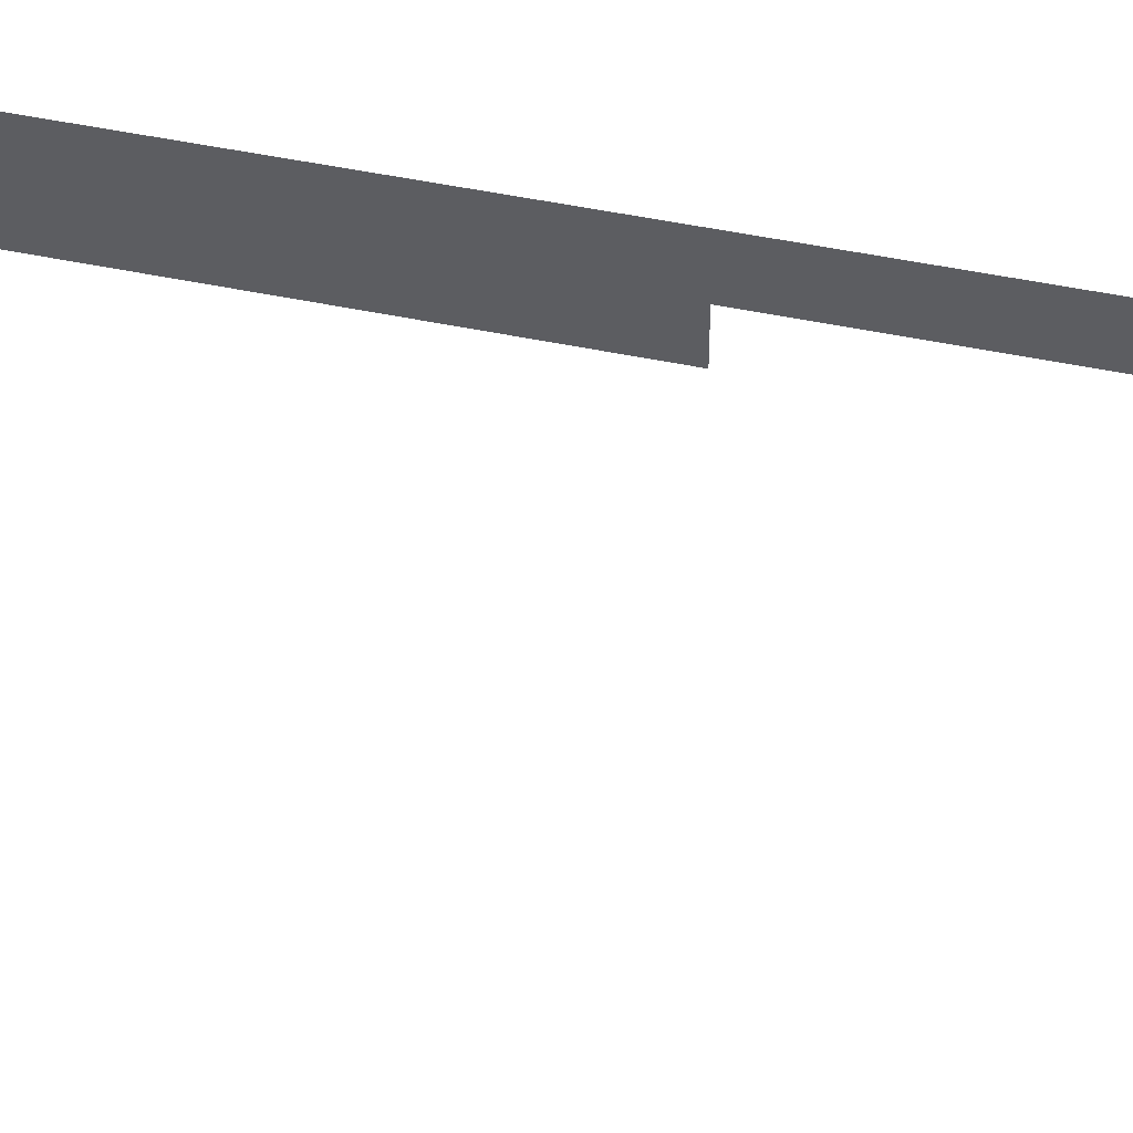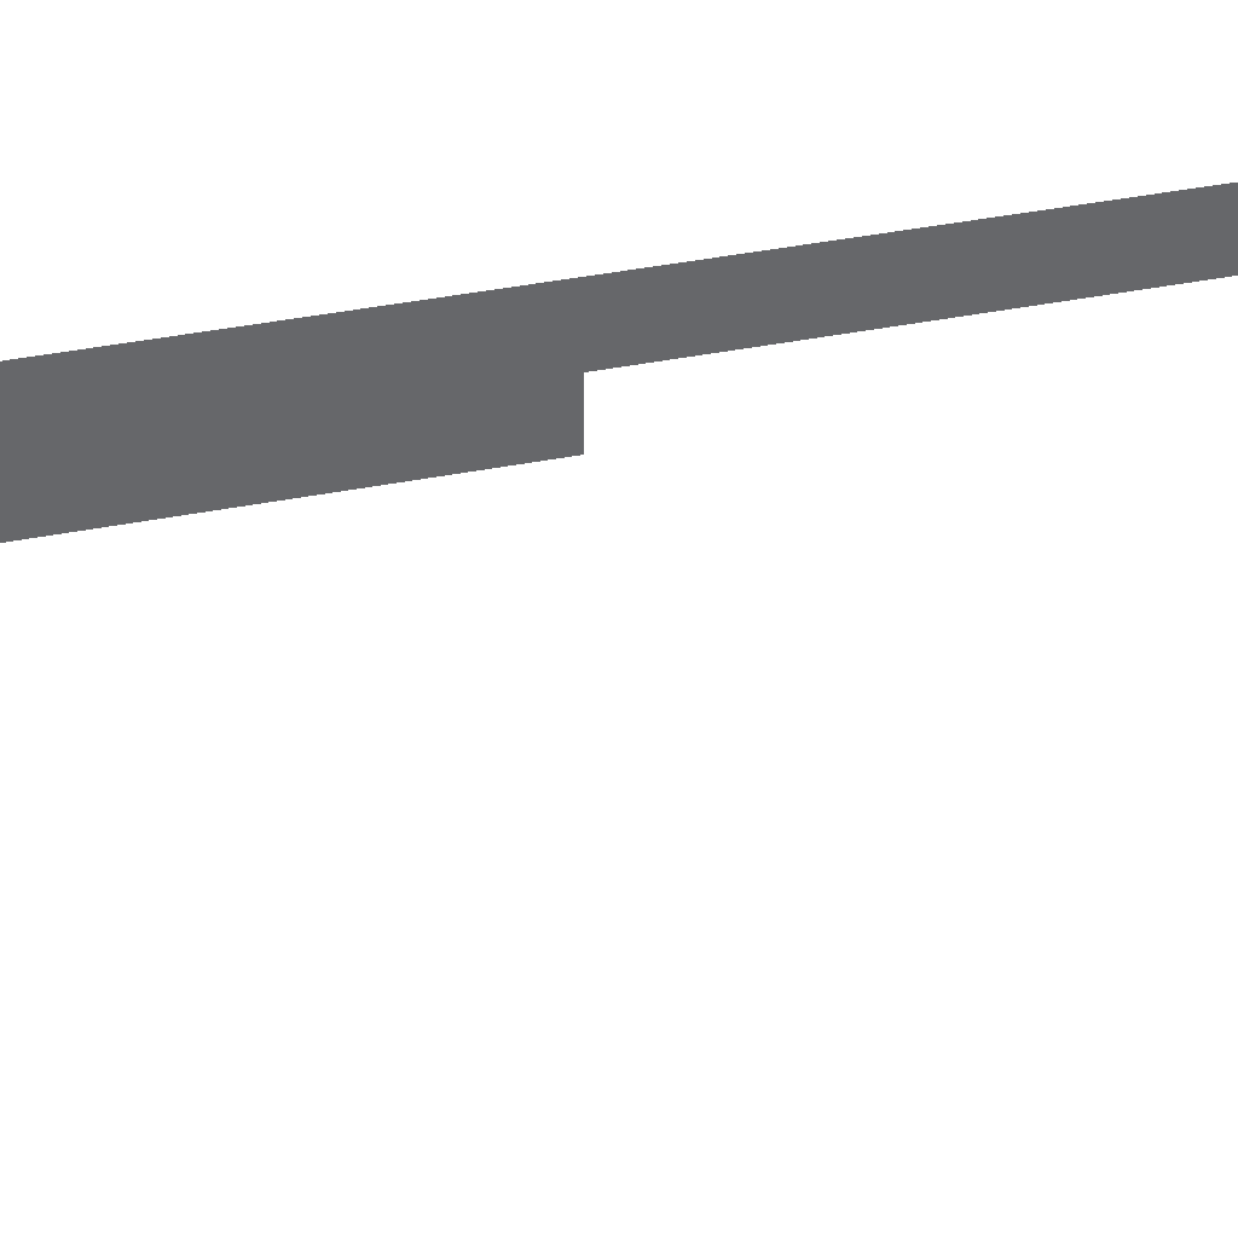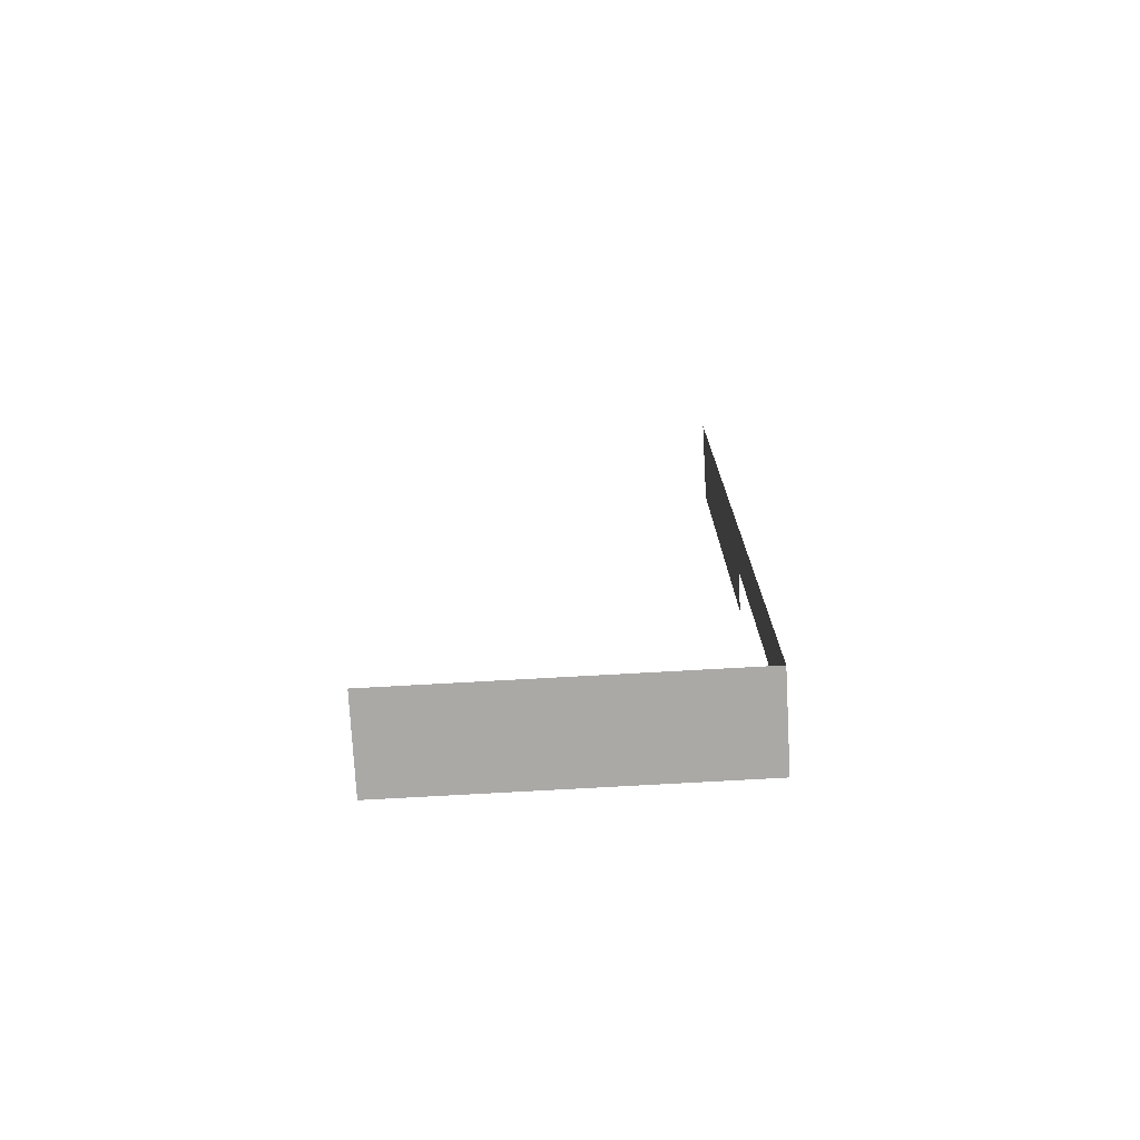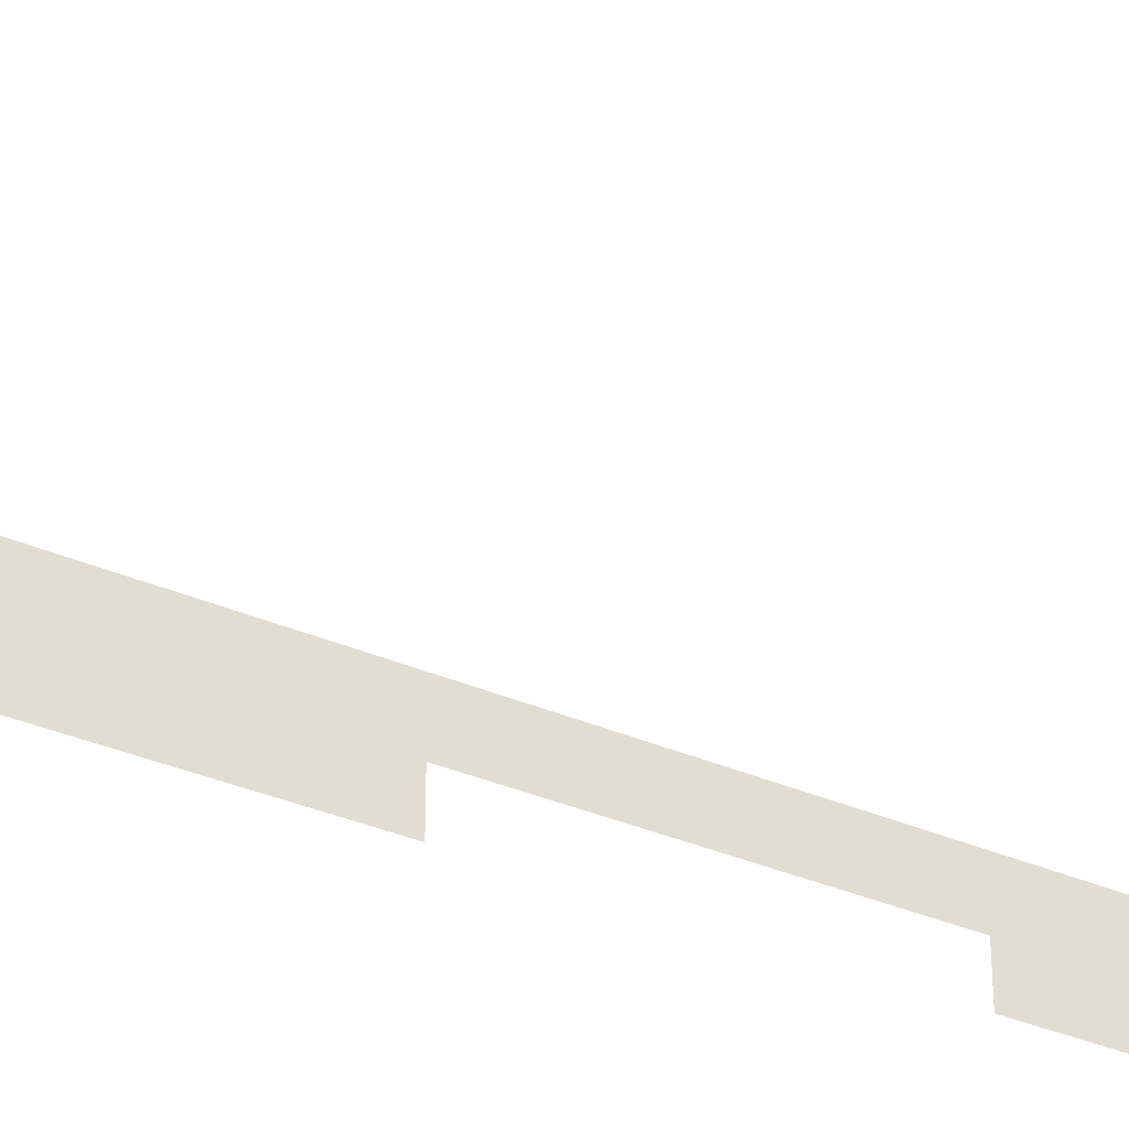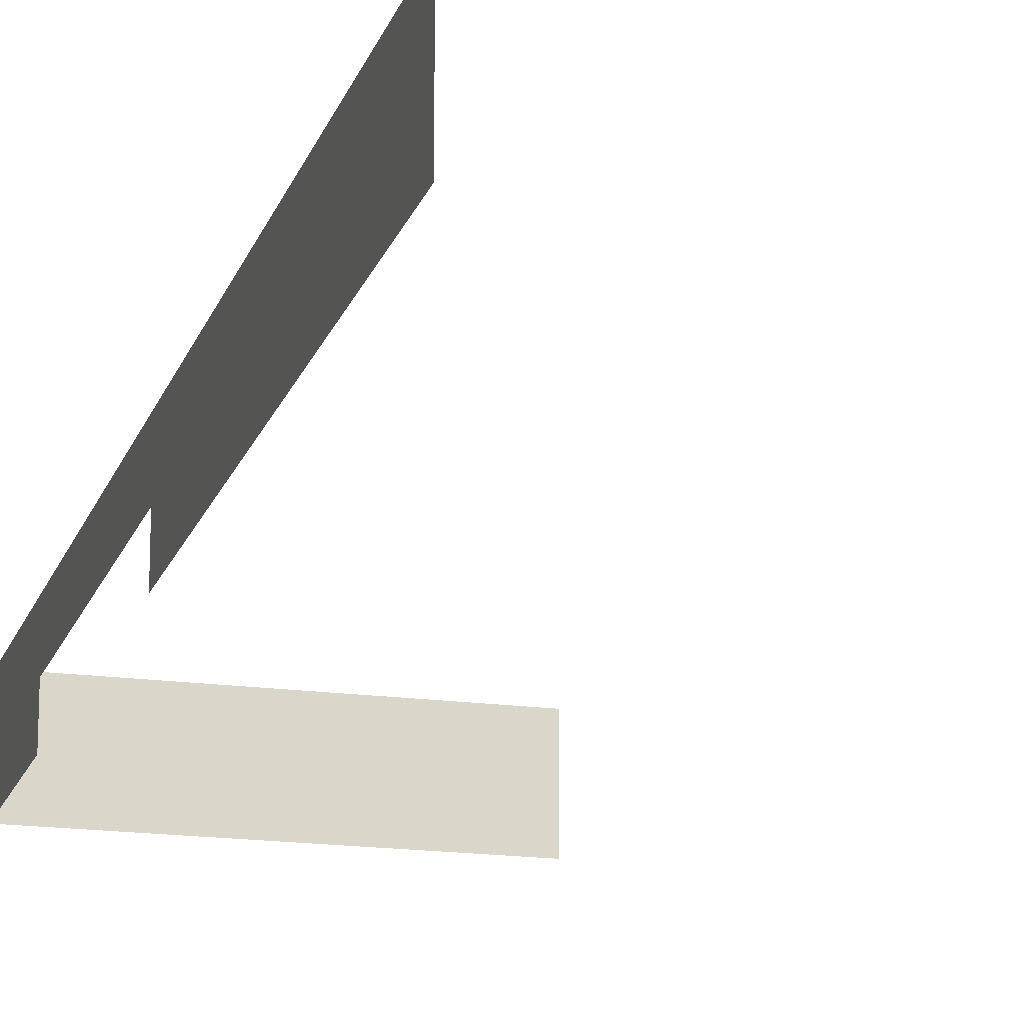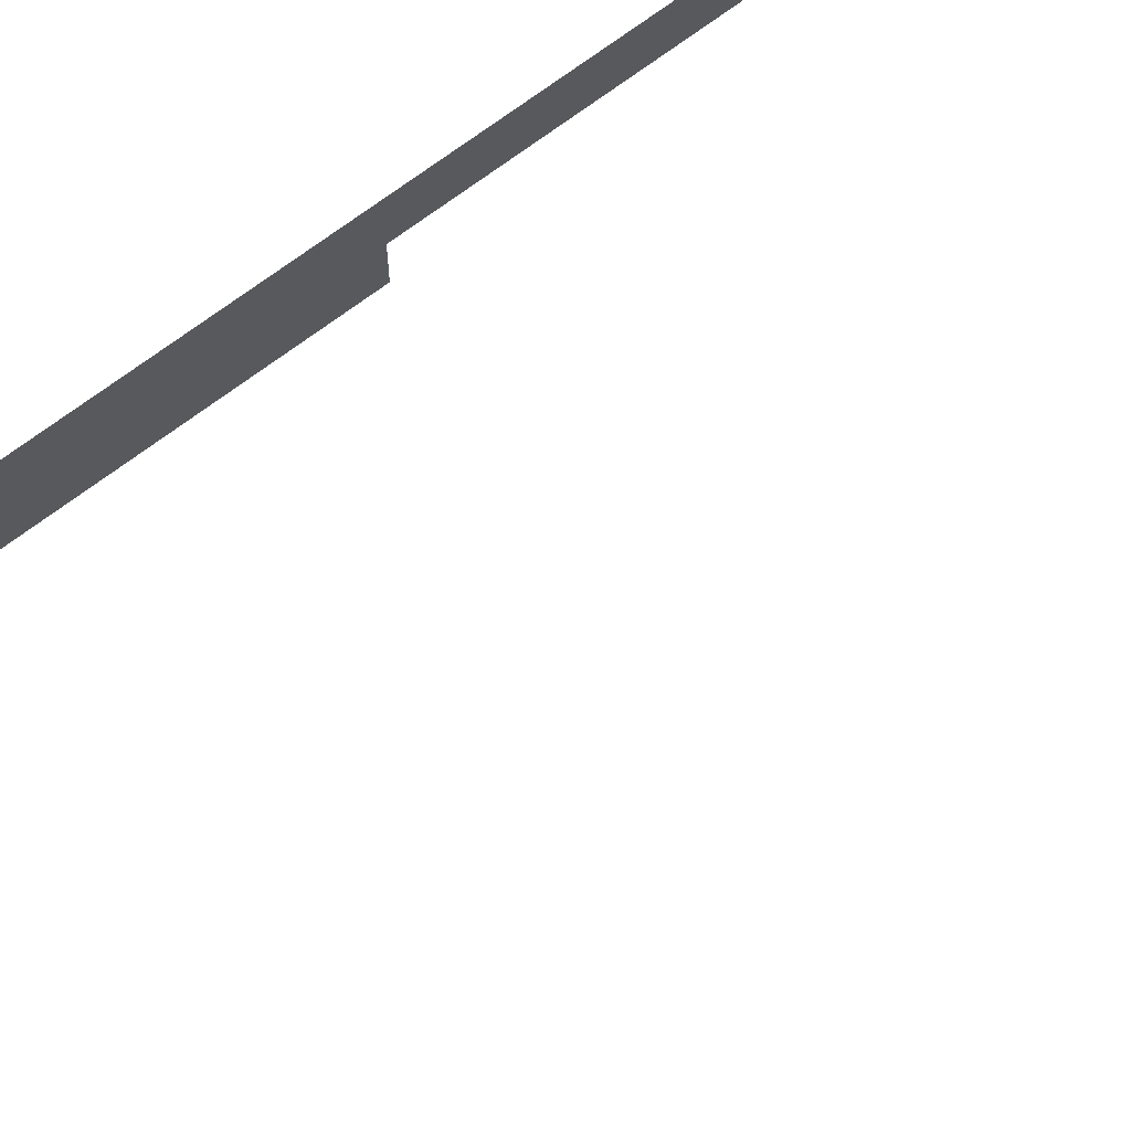
<metadata>
{"format":"obj","ext":"obj","renderer":"f3d","projection":"perspective","resolution":1024,"background":"white","views":[{"elev":49.5,"azim":103.0,"up":"+Y"},{"elev":38.3,"azim":75.7,"up":"+Y"},{"elev":-75.6,"azim":-176.8,"up":"+Z"},{"elev":-33.6,"azim":58.9,"up":"+Y"},{"elev":-17.5,"azim":-15.4,"up":"+Y"},{"elev":70.4,"azim":53.1,"up":"+Y"}]}
</metadata>
<code>
g Kitchen_Wall03
v -3.936 2.119 -0.511
v -3.936 2.119 3.498
v -3.936 2.439 3.498
v -3.936 2.439 -0.511
v -3.936 2.803 3.498
v -3.936 2.803 -0.511
v -3.936 2.439 -2.874
v -3.936 2.803 -2.874
v -3.936 2.439 -2.874
v -3.936 2.119 -4.104
v -3.936 2.119 -2.874
v -3.936 2.439 -4.104
v -3.936 2.803 -2.874
v -3.936 2.803 -4.104
v -3.936 2.439 -4.104
v -1.411 2.119 -4.104
v -3.936 2.119 -4.104
v -1.411 2.439 -4.104
v -3.936 2.803 -4.104
v -1.411 2.803 -4.104
g Kitchen_Wall03_0
f 3 2 1
f 4 3 1
f 3 4 5
f 4 6 5
f 6 4 7
f 8 6 7
f 11 10 9
f 10 12 9
f 13 9 12
f 14 13 12
f 17 16 15
f 16 18 15
f 15 18 19
f 18 20 19

</code>
